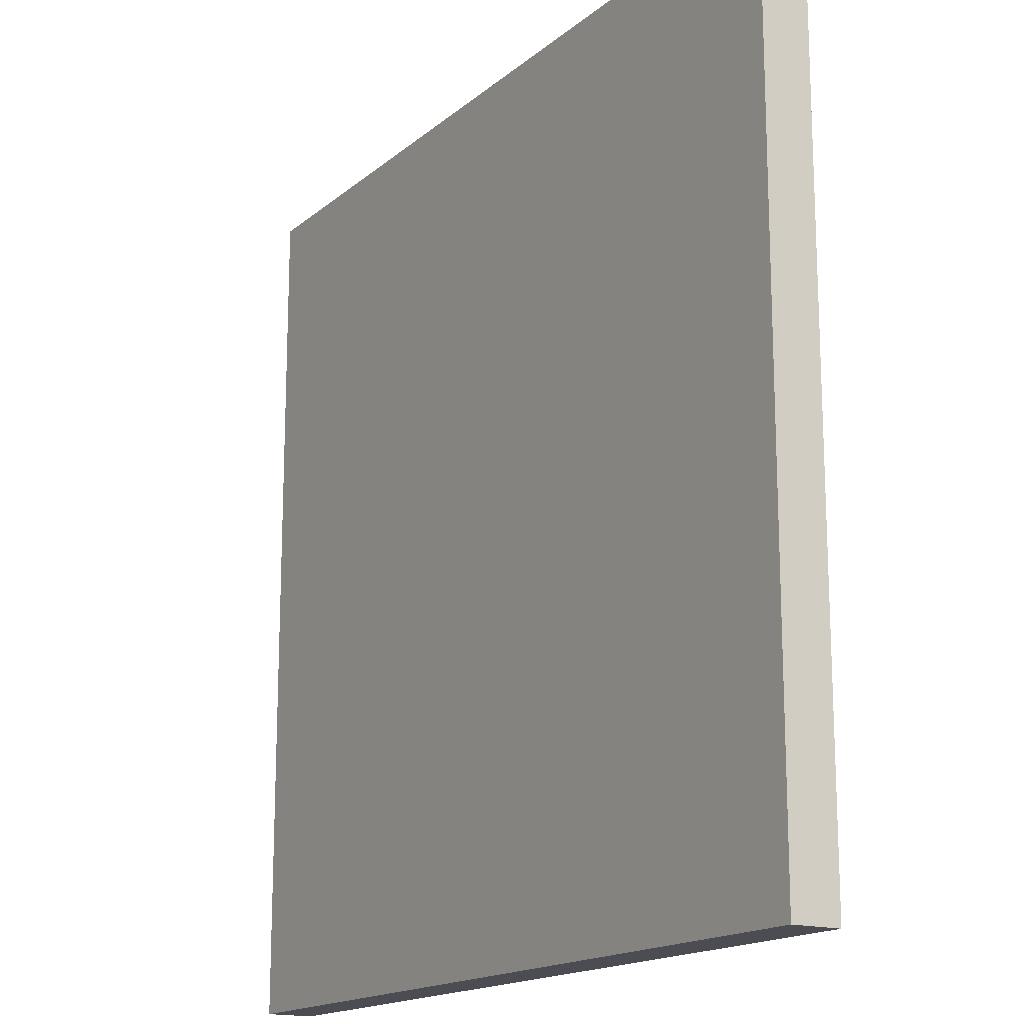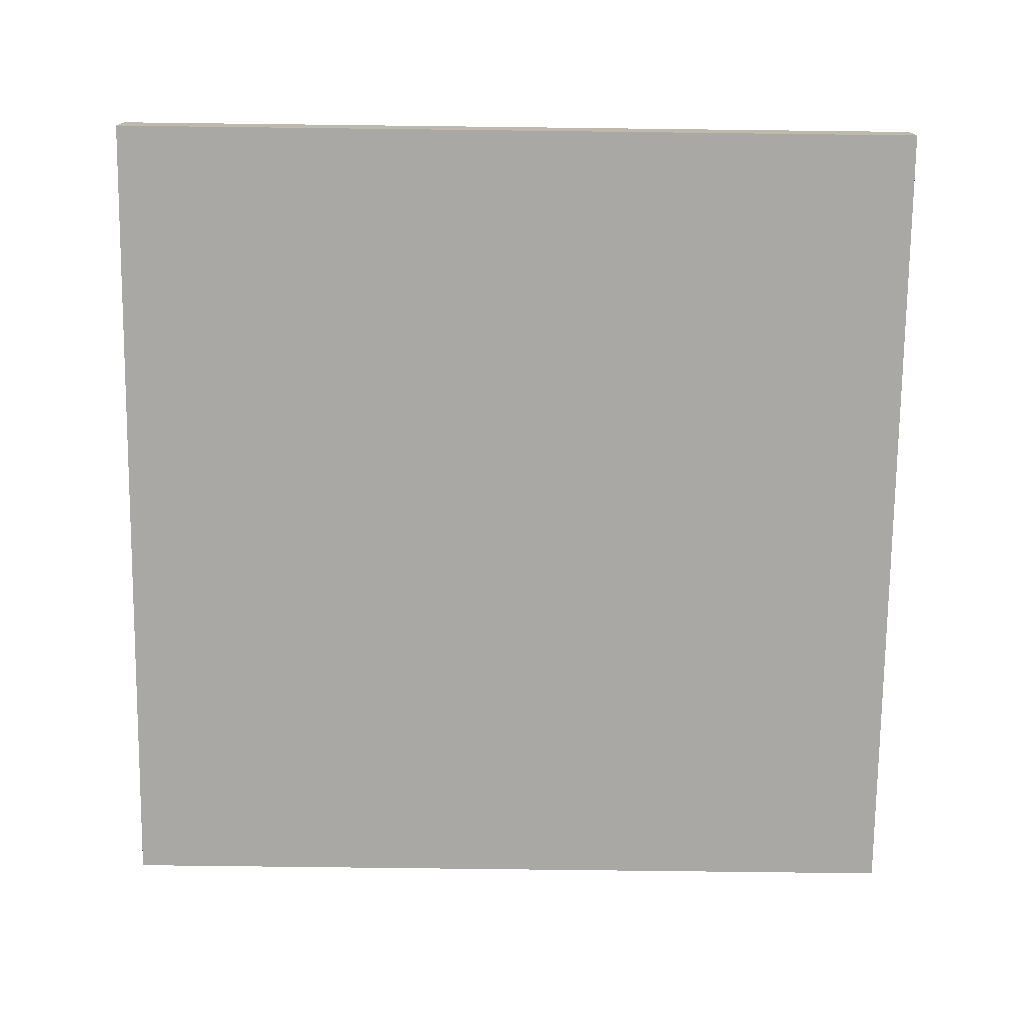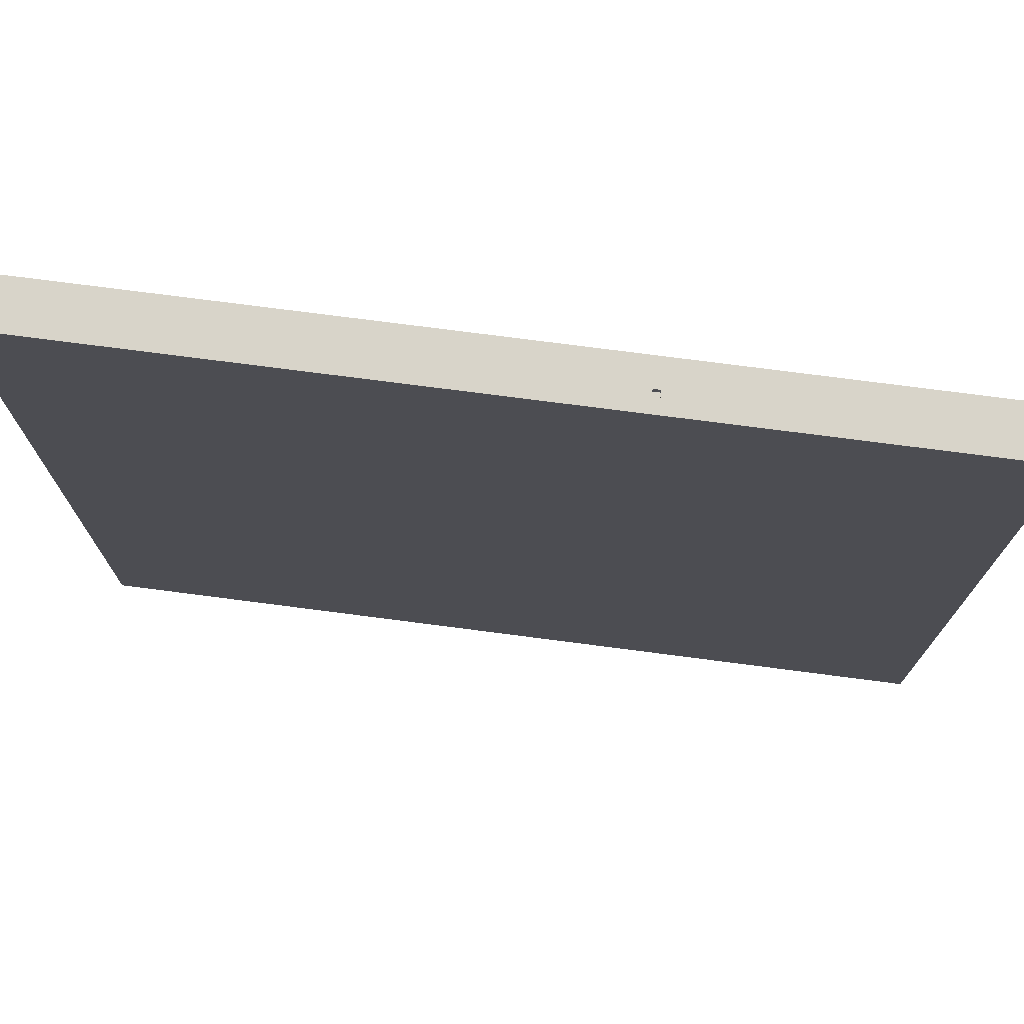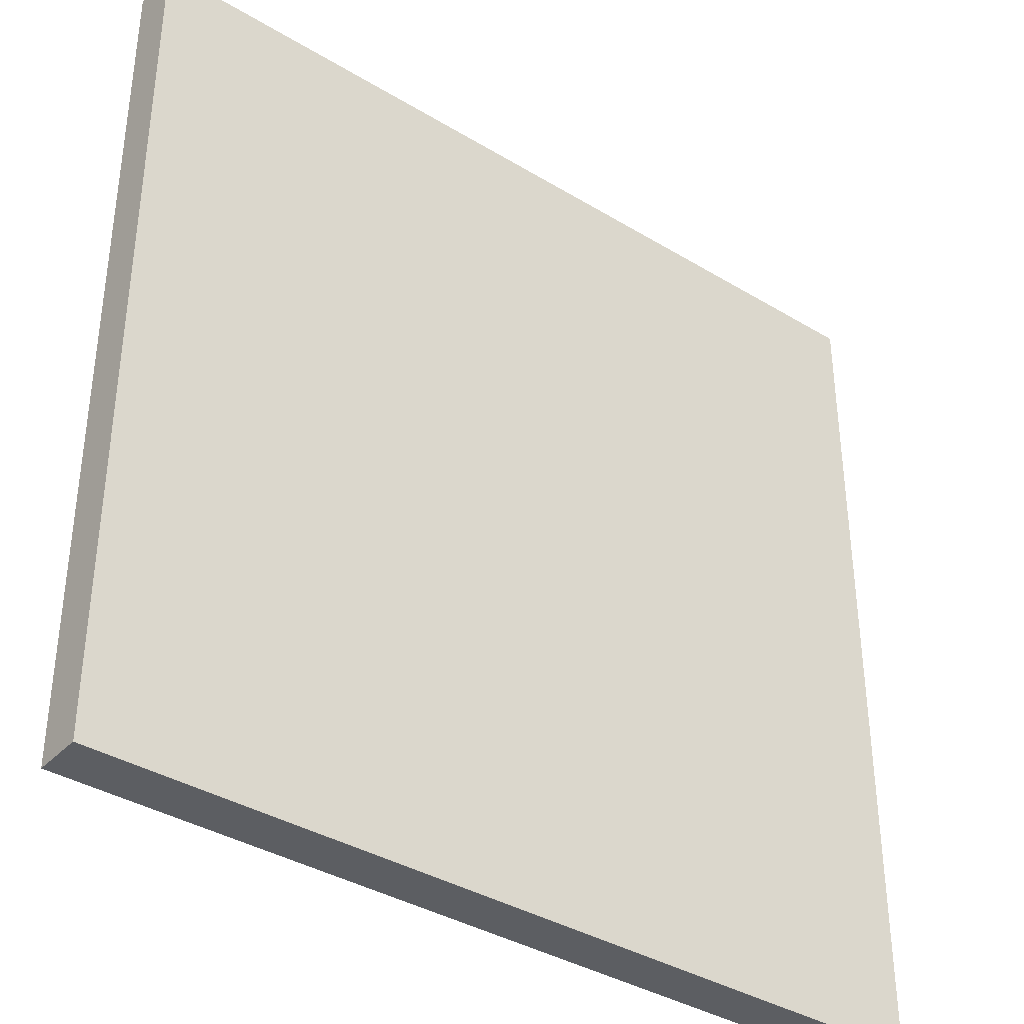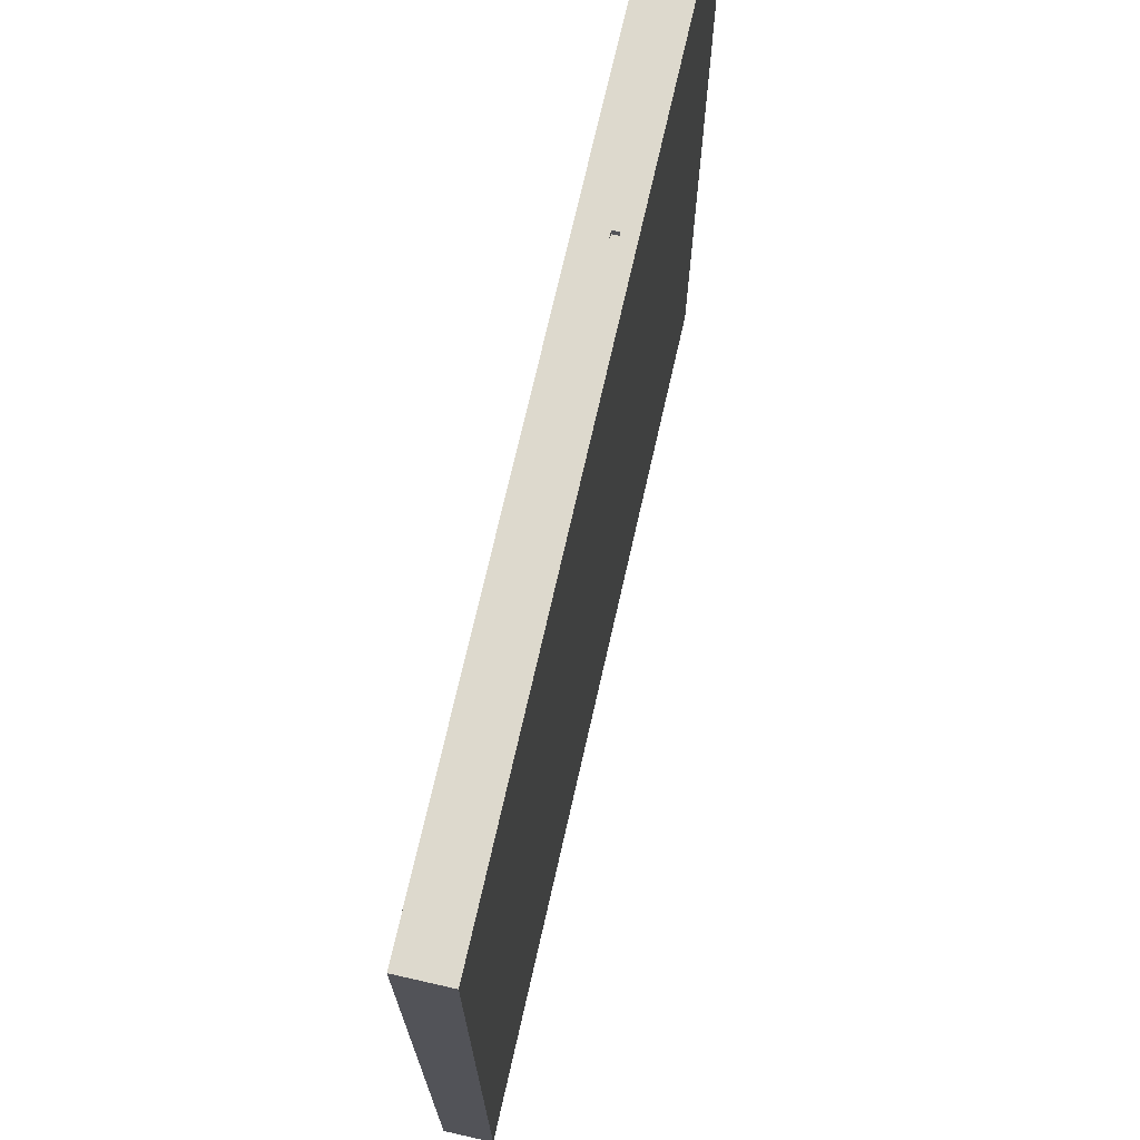
<metadata>
{"format":"obj","ext":"obj","renderer":"f3d","projection":"perspective","resolution":1024,"background":"white","views":[{"elev":-16.4,"azim":58.1,"up":"+Z"},{"elev":-75.1,"azim":-90.7,"up":"+Y"},{"elev":75.0,"azim":7.4,"up":"+Z"},{"elev":-37.4,"azim":-37.8,"up":"+Z"},{"elev":72.0,"azim":-77.2,"up":"+Z"}]}
</metadata>
<code>
g Gurnion Field
v -63 0 63
v -63 0 -63
v -63 4 63
v -63 4 -63
v -63 6 63
v -63 6 -63
v -63 7 63
v -63 7 -63
v 12 2 55
v 12 2 54
v 12 3 55
v 12 3 54
v 17 2 63
v 17 2 62
v 17 3 63
v 17 3 62
v 11 2 55
v 11 2 54
v 11 3 55
v 11 3 54
v 16 2 63
v 16 2 62
v 16 3 63
v 16 3 62
v 63 0 63
v 63 0 -63
v 63 4 63
v 63 4 -63
v 63 7 63
v 63 7 -63
v -63 0 63
v -63 4 63
v -63 6 63
v -63 7 63
v -43 6 63
v -43 7 63
v -28 6 63
v -28 7 63
v -10 3 63
v -10 4 63
v -10 6 63
v -9 1 63
v -9 3 63
v 16 1 63
v 16 2 63
v 16 3 63
v 17 0 63
v 17 2 63
v 17 3 63
v 63 0 63
v 63 4 63
v 63 7 63
v 16 2 62
v 16 3 62
v 17 2 62
v 17 3 62
v 11 2 54
v 11 3 54
v 12 2 54
v 12 3 54
v 11 2 55
v 11 3 55
v 12 2 55
v 12 3 55
v -63 0 -63
v -63 4 -63
v -63 6 -63
v -63 7 -63
v -21 3 -63
v -21 4 -63
v -21 6 -63
v -20 0 -63
v -20 3 -63
v 10 0 -63
v 10 3 -63
v 12 0 -63
v 12 3 -63
v 63 0 -63
v 63 4 -63
v 63 7 -63
v -63 0 63
v 17 0 63
v 63 0 63
v 16 0 62
v 17 0 62
v 15 0 60
v 16 0 60
v 14 0 58
v 15 0 58
v 13 0 57
v 14 0 57
v 12 0 55
v 13 0 55
v 11 0 54
v 12 0 54
v 10 0 52
v 11 0 52
v 9 0 50
v 10 0 50
v 8 0 47
v 9 0 47
v 7 0 45
v 8 0 45
v 6 0 43
v 7 0 43
v 5 0 40
v 6 0 40
v 4 0 38
v 5 0 38
v 3 0 36
v 4 0 36
v 2 0 34
v 3 0 34
v 1 0 30
v 2 0 30
v 0 0 24
v 1 0 24
v -24 0 23
v -10 0 23
v -10 0 22
v -1 0 22
v -25 0 21
v -24 0 21
v -1 0 20
v 0 0 20
v -26 0 16
v -25 0 16
v -26 0 5
v -25 0 5
v -25 0 -1
v -24 0 -1
v -24 0 -4
v -23 0 -4
v -23 0 -7
v -22 0 -7
v -22 0 -13
v -21 0 -13
v 3 0 -15
v 4 0 -15
v -21 0 -16
v -20 0 -16
v -20 0 -17
v -19 0 -17
v 3 0 -17
v 4 0 -17
v 5 0 -17
v 5 0 -18
v 6 0 -18
v -19 0 -19
v -18 0 -19
v 4 0 -19
v 5 0 -19
v 6 0 -19
v 7 0 -19
v -18 0 -20
v -17 0 -20
v 5 0 -20
v 6 0 -20
v -17 0 -21
v -16 0 -21
v 7 0 -21
v 8 0 -21
v 6 0 -22
v 7 0 -22
v -16 0 -23
v -15 0 -23
v 8 0 -23
v 9 0 -23
v -15 0 -24
v -14 0 -24
v 7 0 -24
v 8 0 -24
v -14 0 -25
v -13 0 -25
v 9 0 -25
v 10 0 -25
v 8 0 -26
v 9 0 -26
v -13 0 -27
v -12 0 -27
v 10 0 -28
v 11 0 -28
v -12 0 -29
v -11 0 -29
v 9 0 -29
v 10 0 -29
v 11 0 -30
v 12 0 -30
v -11 0 -31
v -10 0 -31
v 10 0 -31
v 11 0 -31
v 12 0 -33
v 13 0 -33
v 11 0 -34
v 12 0 -34
v -10 0 -35
v -9 0 -35
v 13 0 -38
v 14 0 -38
v 12 0 -39
v 13 0 -39
v -9 0 -40
v -8 0 -40
v 13 0 -44
v 14 0 -44
v 15 0 -44
v -9 0 -48
v -8 0 -48
v 13 0 -52
v 14 0 -52
v -10 0 -53
v -9 0 -53
v 14 0 -53
v 15 0 -53
v -11 0 -55
v -10 0 -55
v 12 0 -56
v 13 0 -56
v -12 0 -57
v -11 0 -57
v 13 0 -57
v 14 0 -57
v -13 0 -58
v -12 0 -58
v -15 0 -59
v -13 0 -59
v 11 0 -59
v 12 0 -59
v -16 0 -60
v -15 0 -60
v 12 0 -60
v 13 0 -60
v -18 0 -61
v -16 0 -61
v -20 0 -62
v -18 0 -62
v 10 0 -62
v 11 0 -62
v -63 0 -63
v -20 0 -63
v 10 0 -63
v 12 0 -63
v 63 0 -63
v 16 3 63
v 17 3 63
v 16 3 62
v 17 3 62
v 11 3 55
v 12 3 55
v 11 3 54
v 12 3 54
v 16 2 63
v 17 2 63
v 16 2 62
v 17 2 62
v 11 2 55
v 12 2 55
v 11 2 54
v 12 2 54
v -63 7 63
v -43 7 63
v -28 7 63
v 63 7 63
v -43 7 60
v -37 7 60
v -45 7 55
v -37 7 55
v -37 7 46
v -28 7 46
v 18 7 46
v 23 7 46
v -47 7 45
v -45 7 45
v -37 7 40
v -28 7 40
v 23 7 38
v 33 7 38
v -37 7 37
v -28 7 37
v 13 7 35
v 18 7 35
v -26 7 26
v -15 7 26
v -9 7 26
v 5 7 26
v -47 7 25
v -37 7 25
v 30 7 24
v 33 7 24
v -15 7 13
v -9 7 13
v 23 7 11
v 30 7 11
v -26 7 10
v -23 7 10
v 3 7 10
v 5 7 10
v 13 7 7
v 23 7 7
v -23 7 5
v -15 7 5
v -23 7 4
v -15 7 4
v 33 7 2
v 41 7 2
v 45 7 2
v 55 7 2
v -23 7 -0
v -13 7 -0
v -8 7 -0
v 3 7 -0
v -13 7 -11
v -8 7 -11
v -43 7 -15
v -31 7 -15
v 19 7 -17
v 22 7 -17
v 26 7 -17
v 33 7 -17
v -43 7 -18
v -34 7 -18
v -31 7 -19
v -18 7 -19
v -18 7 -21
v -11 7 -21
v 41 7 -23
v 45 7 -23
v -11 7 -24
v -1 7 -24
v 55 7 -24
v 56 7 -24
v -43 7 -26
v -34 7 -26
v 22 7 -27
v 26 7 -27
v -43 7 -30
v -34 7 -30
v -1 7 -34
v 2 7 -34
v 40 7 -34
v 56 7 -34
v -34 7 -35
v -19 7 -35
v -1 7 -36
v 2 7 -36
v -11 7 -40
v -1 7 -40
v 19 7 -41
v 32 7 -41
v -19 7 -44
v -11 7 -44
v 32 7 -50
v 40 7 -50
v -63 7 -63
v 63 7 -63
f 3 2 1
f 4 2 3
f 5 4 3
f 6 4 5
f 7 6 5
f 8 6 7
f 11 10 9
f 12 10 11
f 15 14 13
f 16 14 15
f 17 18 19
f 19 18 20
f 21 22 23
f 23 22 24
f 25 26 27
f 27 26 28
f 27 28 29
f 29 28 30
f 35 33 32
f 35 34 33
f 36 34 35
f 37 35 32
f 37 36 35
f 38 36 37
f 39 32 31
f 40 37 32
f 40 32 39
f 41 38 37
f 41 37 40
f 42 39 31
f 43 40 39
f 43 39 42
f 44 42 31
f 44 43 42
f 45 43 44
f 46 40 43
f 46 43 45
f 47 45 44
f 47 44 31
f 48 45 47
f 49 40 46
f 50 48 47
f 50 49 48
f 51 40 49
f 51 49 50
f 51 41 40
f 52 38 41
f 52 41 51
f 55 54 53
f 56 54 55
f 59 58 57
f 60 58 59
f 61 62 63
f 63 62 64
f 65 66 69
f 66 67 70
f 69 66 70
f 67 68 71
f 70 67 71
f 65 69 72
f 69 70 73
f 72 69 73
f 72 73 74
f 73 70 75
f 74 73 75
f 74 75 76
f 75 70 77
f 76 75 77
f 76 77 78
f 70 71 79
f 78 77 79
f 77 70 79
f 71 68 80
f 79 71 80
f 84 82 81
f 85 83 82
f 85 82 84
f 86 84 81
f 87 85 84
f 87 84 86
f 88 86 81
f 89 87 86
f 89 86 88
f 90 88 81
f 91 89 88
f 91 88 90
f 92 90 81
f 93 91 90
f 93 90 92
f 94 92 81
f 95 93 92
f 95 92 94
f 96 94 81
f 97 95 94
f 97 94 96
f 98 96 81
f 99 97 96
f 99 96 98
f 100 98 81
f 101 99 98
f 101 98 100
f 102 100 81
f 103 101 100
f 103 100 102
f 104 102 81
f 105 103 102
f 105 102 104
f 106 104 81
f 107 105 104
f 107 104 106
f 108 106 81
f 109 107 106
f 109 106 108
f 110 108 81
f 111 109 108
f 111 108 110
f 112 110 81
f 113 111 110
f 113 110 112
f 114 112 81
f 115 113 112
f 115 112 114
f 116 114 81
f 117 115 114
f 117 114 116
f 118 116 81
f 119 116 118
f 120 119 118
f 120 116 119
f 121 116 120
f 122 118 81
f 123 120 118
f 123 118 122
f 123 121 120
f 124 116 121
f 124 121 123
f 124 123 122
f 125 117 116
f 125 116 124
f 126 122 81
f 127 124 122
f 127 122 126
f 127 125 124
f 128 126 81
f 128 127 126
f 129 125 127
f 129 127 128
f 130 129 128
f 130 125 129
f 131 125 130
f 132 131 130
f 132 125 131
f 133 125 132
f 134 133 132
f 134 125 133
f 135 125 134
f 136 135 134
f 136 125 135
f 137 125 136
f 138 111 113
f 138 125 137
f 138 113 115
f 138 115 117
f 138 117 125
f 139 109 111
f 139 111 138
f 140 138 137
f 140 137 136
f 141 138 140
f 142 141 140
f 142 138 141
f 143 138 142
f 144 139 138
f 144 138 143
f 145 109 139
f 145 139 144
f 146 107 109
f 146 109 145
f 147 146 145
f 147 107 146
f 148 105 107
f 148 107 147
f 149 145 144
f 149 144 143
f 149 143 142
f 150 145 149
f 151 147 145
f 151 145 150
f 151 148 147
f 152 148 151
f 153 105 148
f 153 148 152
f 154 103 105
f 154 105 153
f 155 150 149
f 155 152 151
f 155 151 150
f 156 152 155
f 157 153 152
f 157 152 156
f 157 154 153
f 158 154 157
f 159 156 155
f 159 157 156
f 159 158 157
f 160 158 159
f 161 154 158
f 161 103 154
f 162 101 103
f 162 103 161
f 163 161 158
f 163 158 160
f 163 162 161
f 164 162 163
f 165 160 159
f 165 163 160
f 165 164 163
f 166 164 165
f 167 101 162
f 167 162 164
f 168 99 101
f 168 101 167
f 169 164 166
f 169 166 165
f 170 164 169
f 171 167 164
f 171 164 170
f 171 168 167
f 172 168 171
f 173 170 169
f 173 171 170
f 173 172 171
f 174 172 173
f 175 168 172
f 175 99 168
f 176 97 99
f 176 99 175
f 177 175 172
f 177 172 174
f 177 176 175
f 178 176 177
f 179 174 173
f 179 177 174
f 179 178 177
f 180 178 179
f 181 97 176
f 181 176 178
f 182 95 97
f 182 97 181
f 183 178 180
f 183 180 179
f 184 178 183
f 185 181 178
f 185 178 184
f 185 182 181
f 186 182 185
f 187 95 182
f 187 182 186
f 188 93 95
f 188 95 187
f 189 184 183
f 189 186 185
f 189 185 184
f 190 186 189
f 191 187 186
f 191 186 190
f 191 188 187
f 192 188 191
f 193 93 188
f 193 188 192
f 194 91 93
f 194 93 193
f 195 193 192
f 195 192 191
f 195 194 193
f 195 191 190
f 196 194 195
f 197 190 189
f 197 195 190
f 197 196 195
f 198 196 197
f 199 91 194
f 199 194 196
f 200 89 91
f 200 91 199
f 201 199 196
f 201 196 198
f 201 200 199
f 202 200 201
f 203 198 197
f 203 201 198
f 203 202 201
f 204 202 203
f 205 200 202
f 205 202 204
f 206 89 200
f 206 200 205
f 207 87 89
f 207 89 206
f 208 204 203
f 208 203 197
f 209 206 205
f 209 204 208
f 209 205 204
f 210 209 208
f 210 206 209
f 211 207 206
f 211 206 210
f 212 208 197
f 212 197 189
f 213 210 208
f 213 208 212
f 214 207 211
f 214 211 210
f 215 87 207
f 215 207 214
f 216 212 189
f 216 189 183
f 217 213 212
f 217 212 216
f 218 210 213
f 218 213 217
f 218 217 216
f 219 214 210
f 219 210 218
f 220 216 183
f 220 183 179
f 221 218 216
f 221 216 220
f 222 214 219
f 222 219 218
f 223 215 214
f 223 214 222
f 224 220 179
f 224 179 173
f 225 221 220
f 225 220 224
f 226 173 169
f 226 224 173
f 226 169 165
f 227 225 224
f 227 224 226
f 228 218 221
f 228 225 227
f 228 221 225
f 229 222 218
f 229 218 228
f 230 165 159
f 230 226 165
f 231 227 226
f 231 226 230
f 231 228 227
f 232 222 229
f 232 229 228
f 233 223 222
f 233 222 232
f 234 230 159
f 234 159 155
f 234 155 149
f 235 231 230
f 235 230 234
f 236 234 149
f 236 149 142
f 236 142 140
f 237 235 234
f 237 234 236
f 238 228 231
f 238 235 237
f 238 231 235
f 239 232 228
f 239 228 238
f 240 132 130
f 240 130 128
f 240 136 134
f 240 134 132
f 240 236 140
f 240 128 81
f 240 140 136
f 241 237 236
f 241 236 240
f 241 238 237
f 242 239 238
f 242 238 241
f 243 233 232
f 243 239 242
f 243 232 239
f 244 83 85
f 244 233 243
f 244 85 87
f 244 87 215
f 244 223 233
f 244 215 223
f 247 246 245
f 248 246 247
f 251 250 249
f 252 250 251
f 253 254 255
f 255 254 256
f 257 258 259
f 259 258 260
f 261 262 265
f 262 263 265
f 265 263 266
f 261 265 267
f 265 266 267
f 266 263 268
f 267 266 268
f 267 268 269
f 268 263 269
f 263 264 270
f 269 263 270
f 270 264 271
f 271 264 272
f 261 267 273
f 267 269 274
f 273 267 274
f 269 270 275
f 274 269 275
f 273 274 275
f 270 271 275
f 275 271 276
f 272 264 277
f 271 272 277
f 277 264 278
f 275 276 279
f 273 275 279
f 276 271 280
f 279 276 280
f 279 280 281
f 280 271 281
f 277 278 282
f 281 271 282
f 271 277 282
f 279 281 283
f 283 281 284
f 284 281 285
f 285 281 286
f 261 273 287
f 273 279 287
f 279 283 288
f 287 279 288
f 282 278 289
f 281 282 289
f 278 264 290
f 289 278 290
f 283 284 291
f 284 285 291
f 285 286 292
f 291 285 292
f 281 289 293
f 289 290 294
f 293 289 294
f 283 291 295
f 288 283 295
f 287 288 295
f 291 292 295
f 295 292 296
f 292 286 297
f 296 292 297
f 286 281 298
f 297 286 298
f 281 293 299
f 298 281 299
f 297 298 299
f 293 294 300
f 299 293 300
f 296 297 301
f 295 296 301
f 301 297 302
f 295 301 303
f 301 302 303
f 302 297 304
f 303 302 304
f 300 294 305
f 294 290 305
f 299 300 305
f 290 264 305
f 305 264 306
f 306 264 307
f 307 264 308
f 303 304 309
f 295 303 309
f 304 297 310
f 309 304 310
f 310 297 311
f 297 299 312
f 311 297 312
f 299 305 312
f 310 311 313
f 309 310 313
f 311 312 314
f 313 311 314
f 295 309 315
f 287 295 315
f 313 314 315
f 309 313 315
f 315 314 316
f 314 312 317
f 316 314 317
f 312 305 317
f 317 305 318
f 318 305 319
f 305 306 320
f 319 305 320
f 315 316 321
f 287 315 321
f 321 316 322
f 316 317 323
f 322 316 323
f 323 317 324
f 323 324 325
f 324 317 325
f 325 317 326
f 320 306 327
f 319 320 327
f 306 307 327
f 307 308 328
f 327 307 328
f 326 317 329
f 325 326 329
f 329 317 330
f 328 308 331
f 308 264 331
f 327 328 331
f 331 264 332
f 321 322 333
f 287 321 333
f 329 330 334
f 333 322 334
f 325 329 334
f 323 325 334
f 322 323 334
f 318 319 335
f 317 318 335
f 319 327 336
f 335 319 336
f 327 331 336
f 331 332 336
f 287 333 337
f 333 334 337
f 334 330 338
f 337 334 338
f 330 317 339
f 338 330 339
f 339 317 340
f 336 332 341
f 335 336 341
f 332 264 342
f 341 332 342
f 337 338 343
f 339 340 343
f 338 339 343
f 343 340 344
f 344 340 345
f 340 317 346
f 345 340 346
f 344 345 347
f 345 346 348
f 347 345 348
f 346 317 349
f 348 346 349
f 347 348 349
f 317 335 349
f 335 341 349
f 349 341 350
f 344 347 351
f 343 344 351
f 349 350 352
f 351 347 352
f 347 349 352
f 350 341 353
f 352 350 353
f 351 352 353
f 341 342 354
f 353 341 354
f 287 337 355
f 343 351 355
f 353 354 355
f 261 287 355
f 337 343 355
f 351 353 355
f 342 264 356
f 355 354 356
f 354 342 356

</code>
